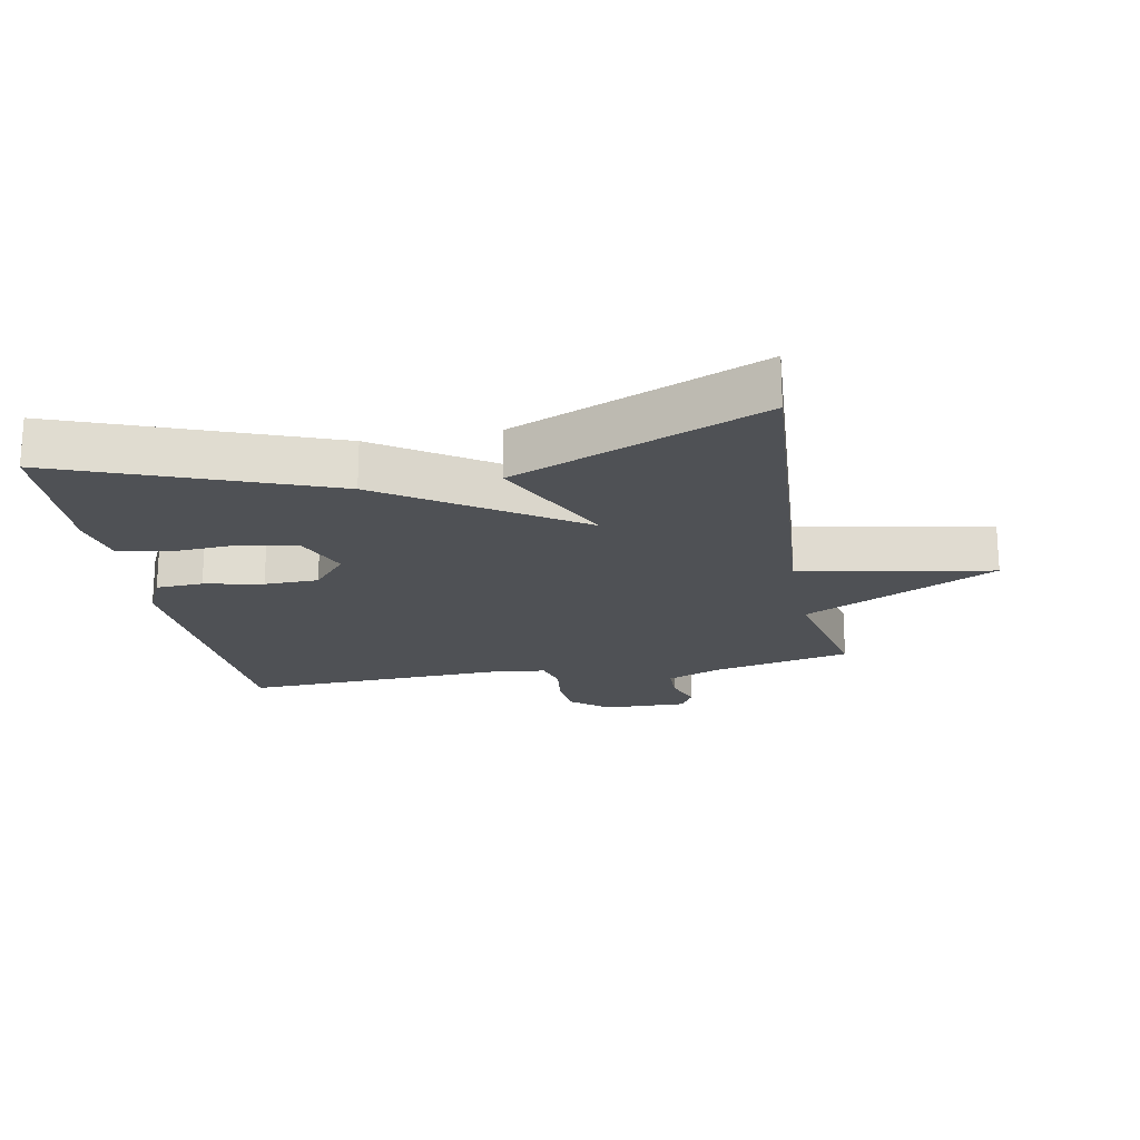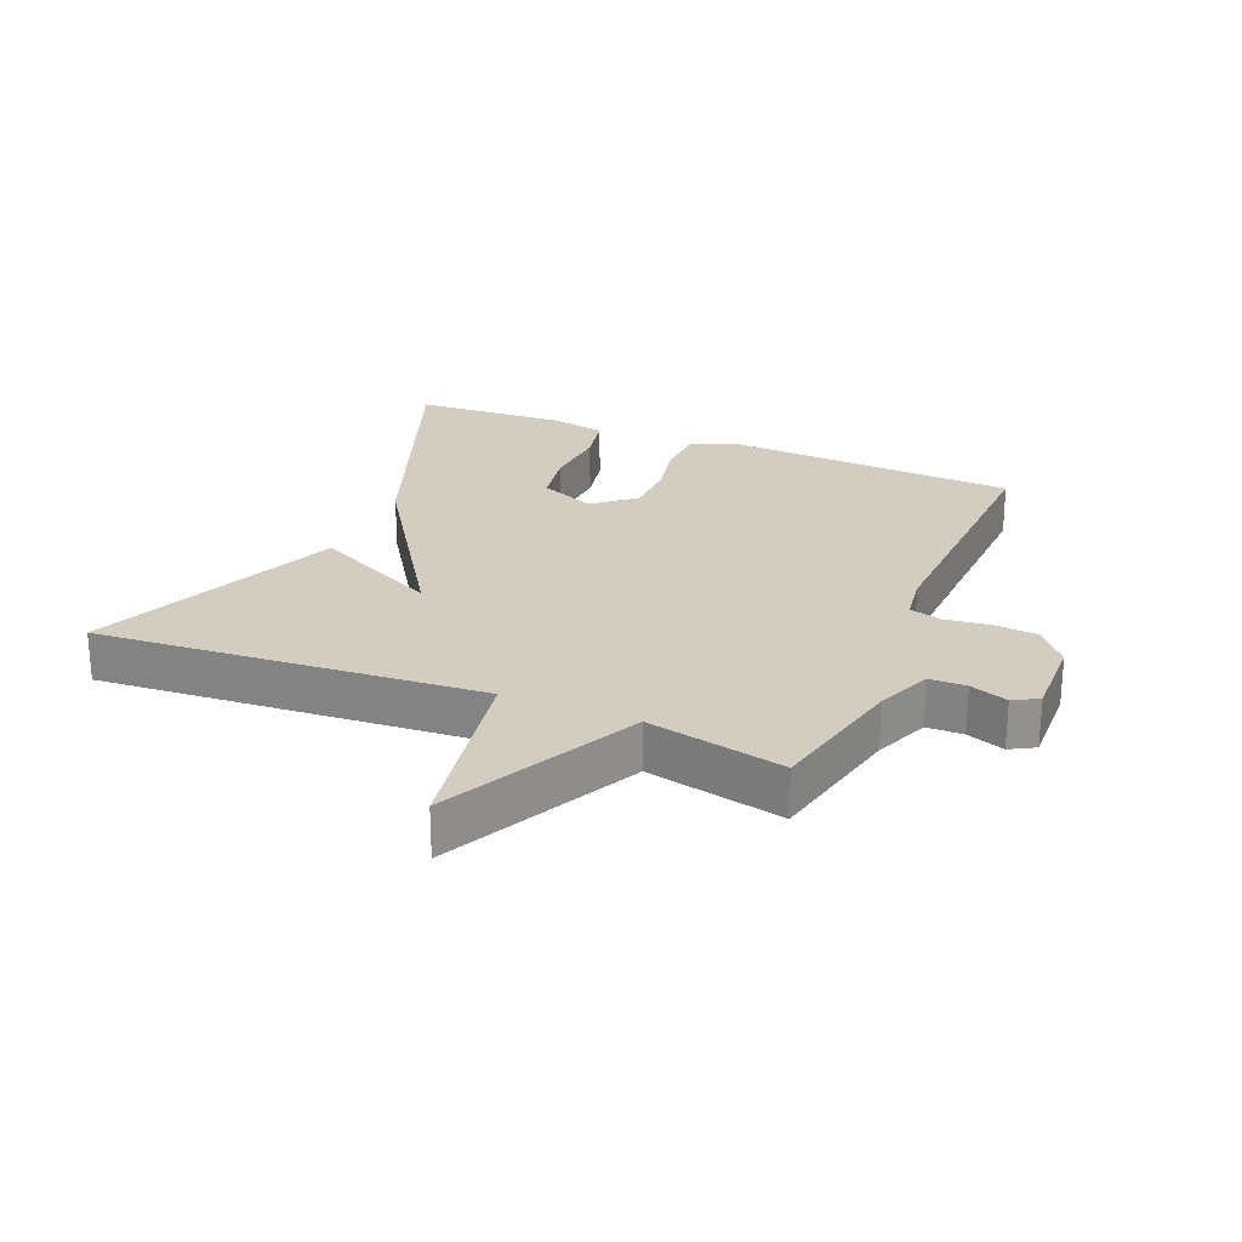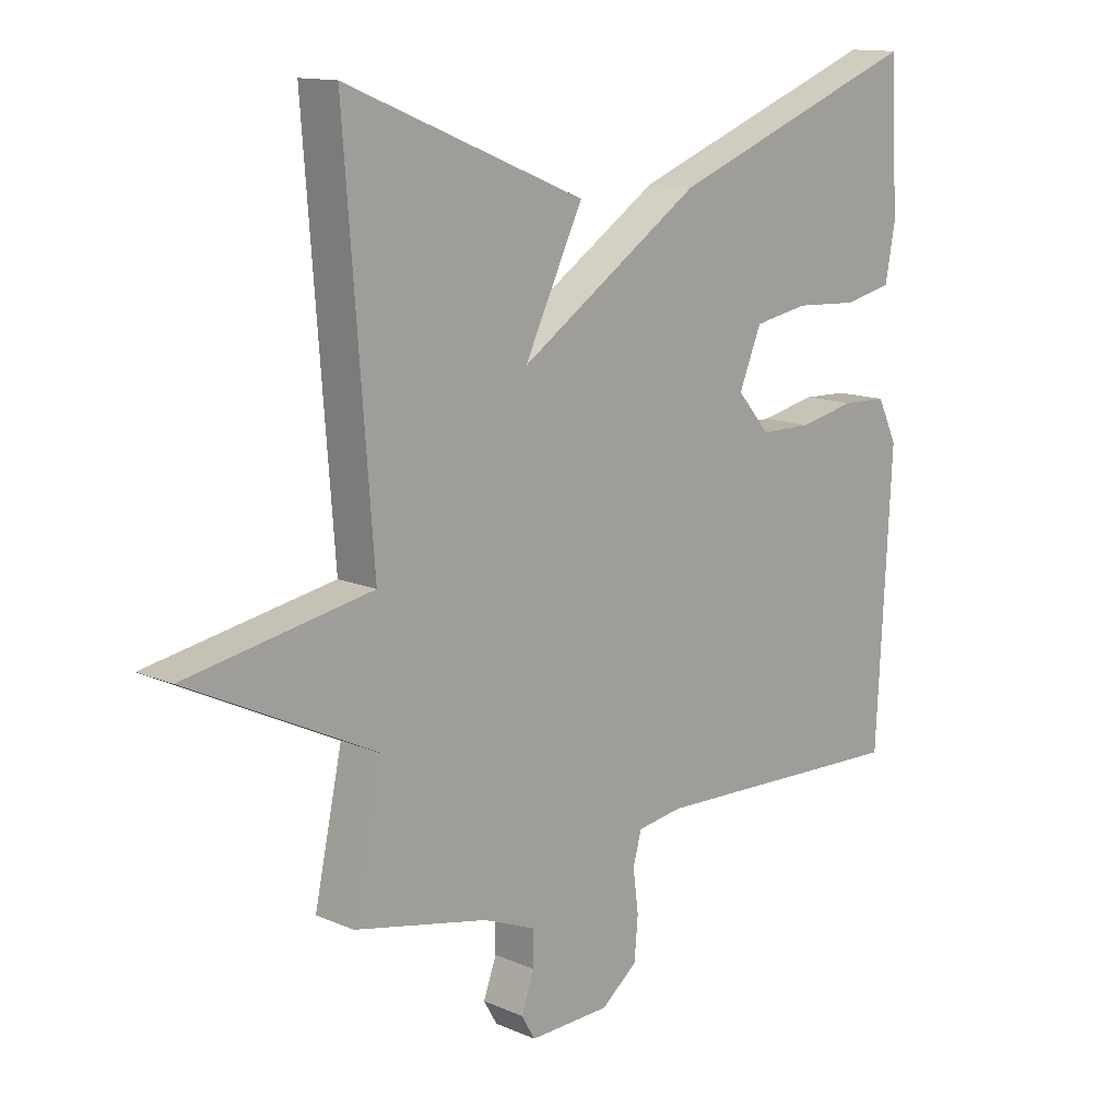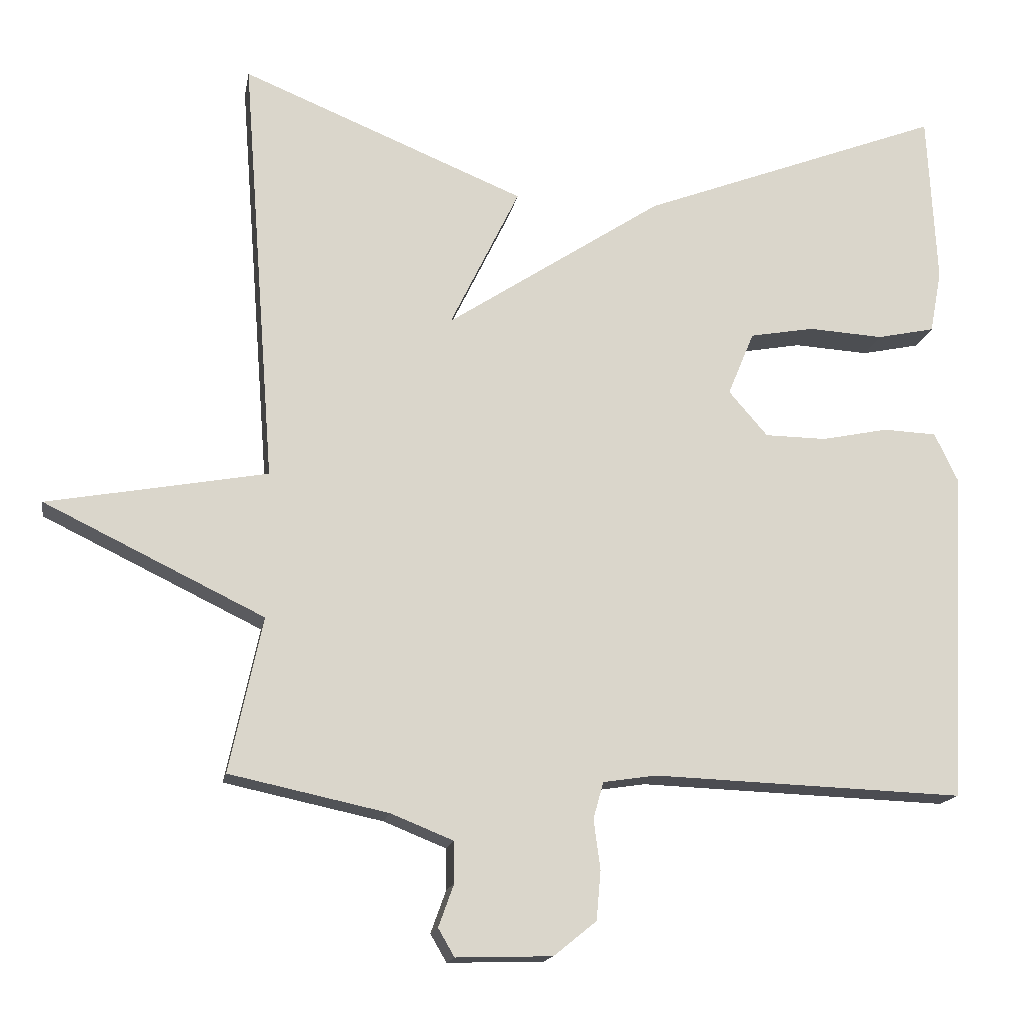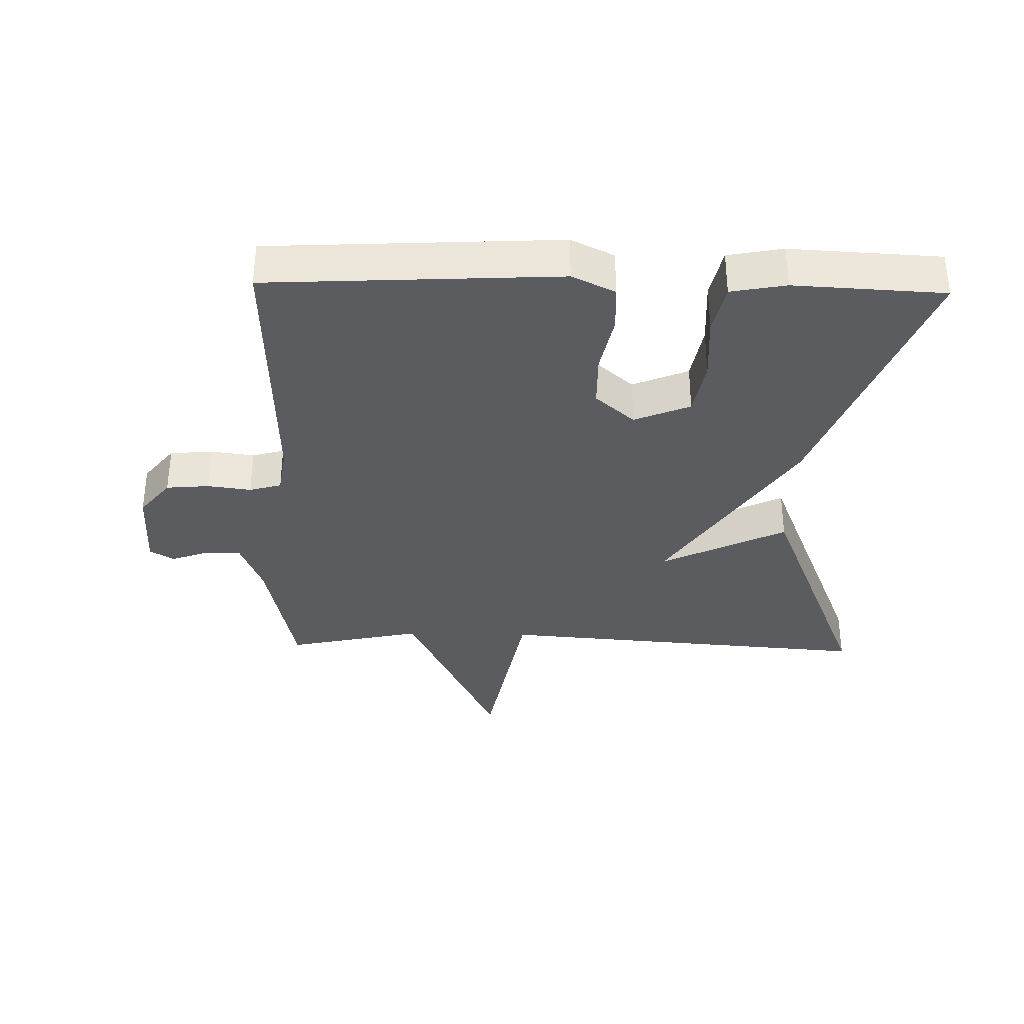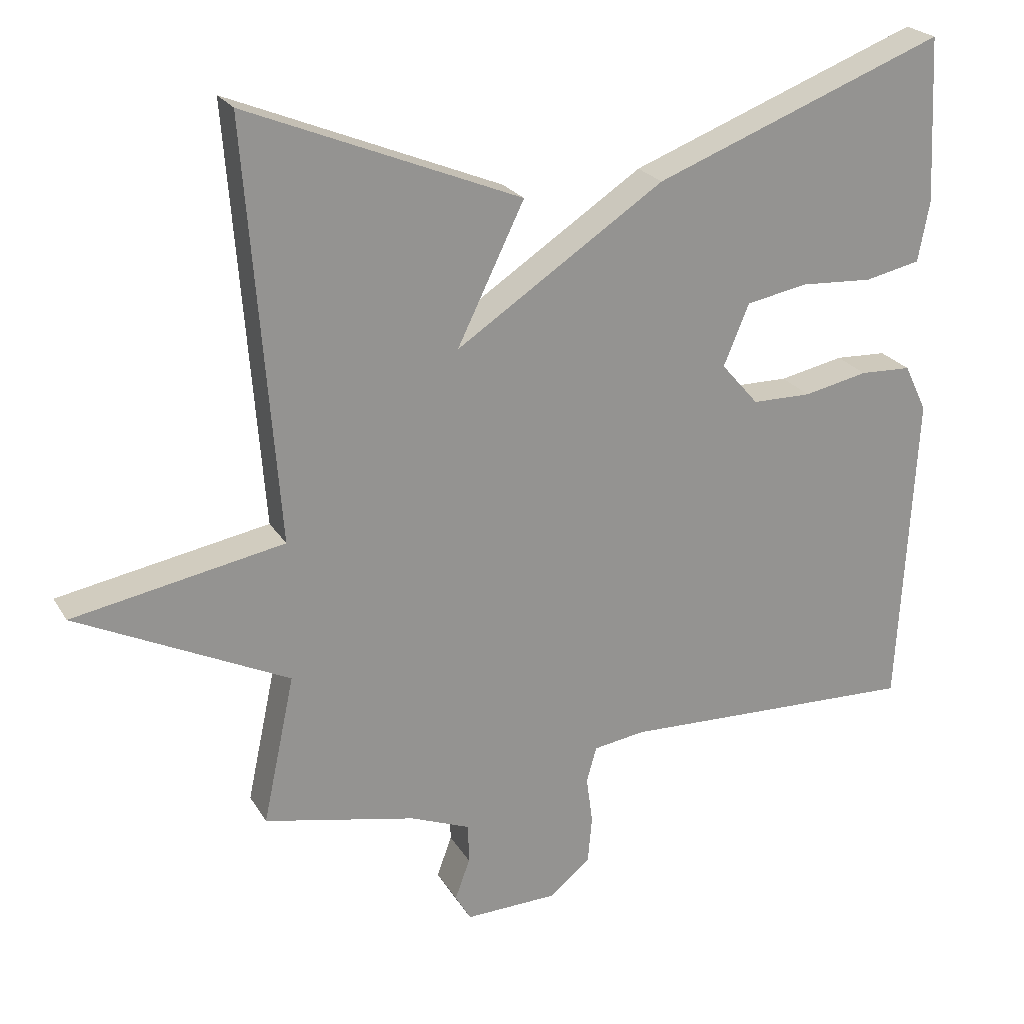
<metadata>
{"format":"obj","ext":"obj","renderer":"f3d","projection":"perspective","resolution":1024,"background":"white","views":[{"elev":-20.1,"azim":10.9,"up":"+Y"},{"elev":24.4,"azim":112.9,"up":"+Y"},{"elev":13.2,"azim":134.6,"up":"+Z"},{"elev":-16.0,"azim":169.9,"up":"+Z"},{"elev":-34.8,"azim":-91.3,"up":"+Y"},{"elev":23.2,"azim":156.5,"up":"+Z"}]}
</metadata>
<code>
v -0.5 0.07 0.5
v -0.087 0.07 0.342
v 0.208 0.07 0.147
v 0.113 0.07 0.342
v 0.5 0.07 0.5
v 0.455 0.07 -0.089
v 0.754 0.07 -0.144
v 0.455 0.07 -0.289
v 0.5 0.07 -0.5
v 0.284 0.07 -0.546
v 0.199 0.07 -0.58
v 0.198 0.07 -0.636
v 0.219 0.07 -0.694
v 0.197 0.07 -0.732
v 0.066 0.07 -0.728
v 0.008 0.07 -0.681
v 0.002 0.07 -0.614
v 0.011 0.07 -0.546
v -0.003 0.07 -0.496
v -0.076 0.07 -0.485
v -0.5 0.07 -0.5
v -0.524 0.07 -0.047
v -0.492 0.07 0.02
v -0.419 0.07 0.023
v -0.328 0.07 0.004
v -0.244 0.07 0.005
v -0.191 0.07 0.066
v -0.227 0.07 0.153
v -0.315 0.07 0.169
v -0.417 0.07 0.163
v -0.496 0.07 0.18
v -0.512 0.07 0.266
v -0.5 0 0.5
v -0.087 0 0.342
v 0.208 0 0.147
v 0.113 0 0.342
v 0.5 0 0.5
v 0.455 0 -0.089
v 0.754 0 -0.144
v 0.455 0 -0.289
v 0.5 0 -0.5
v 0.284 0 -0.546
v 0.199 0 -0.58
v 0.198 0 -0.636
v 0.219 0 -0.694
v 0.197 0 -0.732
v 0.066 0 -0.728
v 0.008 0 -0.681
v 0.002 0 -0.614
v 0.011 0 -0.546
v -0.003 0 -0.496
v -0.076 0 -0.485
v -0.5 0 -0.5
v -0.524 0 -0.047
v -0.492 0 0.02
v -0.419 0 0.023
v -0.328 0 0.004
v -0.244 0 0.005
v -0.191 0 0.066
v -0.227 0 0.153
v -0.315 0 0.169
v -0.417 0 0.163
v -0.496 0 0.18
v -0.512 0 0.266
f 32 1 2
f 31 32 2
f 30 31 2
f 29 30 2
f 28 29 2 3
f 27 28 3
f 26 27 3
f 23 24 25
f 22 23 25
f 21 22 25
f 20 21 25
f 19 20 25 26
f 16 17 18
f 15 16 18
f 14 15 18
f 13 14 18
f 12 13 18
f 11 12 18 19
f 19 26 3
f 11 19 3
f 10 11 3
f 6 7 8
f 3 4 5 6
f 3 6 8
f 3 8 9 10
f 34 33 64
f 34 64 63
f 34 63 62
f 34 62 61
f 35 34 61 60
f 35 60 59
f 35 59 58
f 57 56 55
f 57 55 54
f 57 54 53
f 57 53 52
f 58 57 52 51
f 50 49 48
f 50 48 47
f 50 47 46
f 50 46 45
f 50 45 44
f 51 50 44 43
f 35 58 51
f 35 51 43
f 35 43 42
f 40 39 38
f 38 37 36 35
f 40 38 35
f 42 41 40 35
f 1 33 34 2
f 2 34 35 3
f 3 35 36 4
f 4 36 37 5
f 5 37 38 6
f 6 38 39 7
f 7 39 40 8
f 8 40 41 9
f 9 41 42 10
f 10 42 43 11
f 11 43 44 12
f 12 44 45 13
f 13 45 46 14
f 14 46 47 15
f 15 47 48 16
f 16 48 49 17
f 17 49 50 18
f 18 50 51 19
f 19 51 52 20
f 20 52 53 21
f 21 53 54 22
f 22 54 55 23
f 23 55 56 24
f 24 56 57 25
f 25 57 58 26
f 26 58 59 27
f 27 59 60 28
f 28 60 61 29
f 29 61 62 30
f 30 62 63 31
f 31 63 64 32
f 32 64 33 1

</code>
